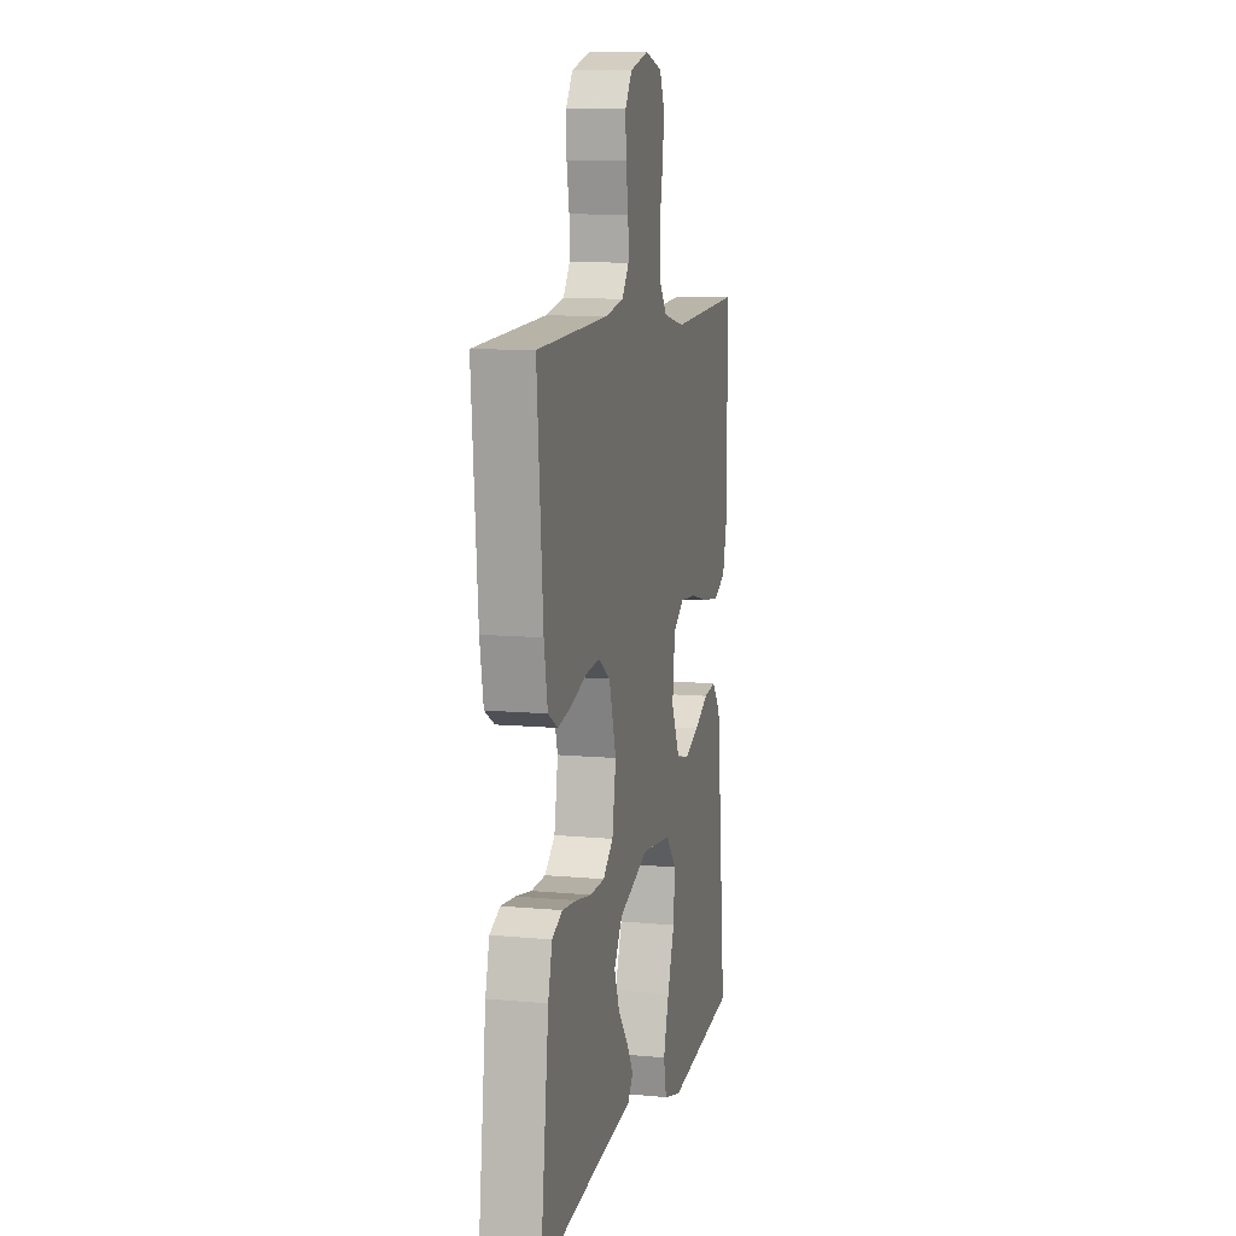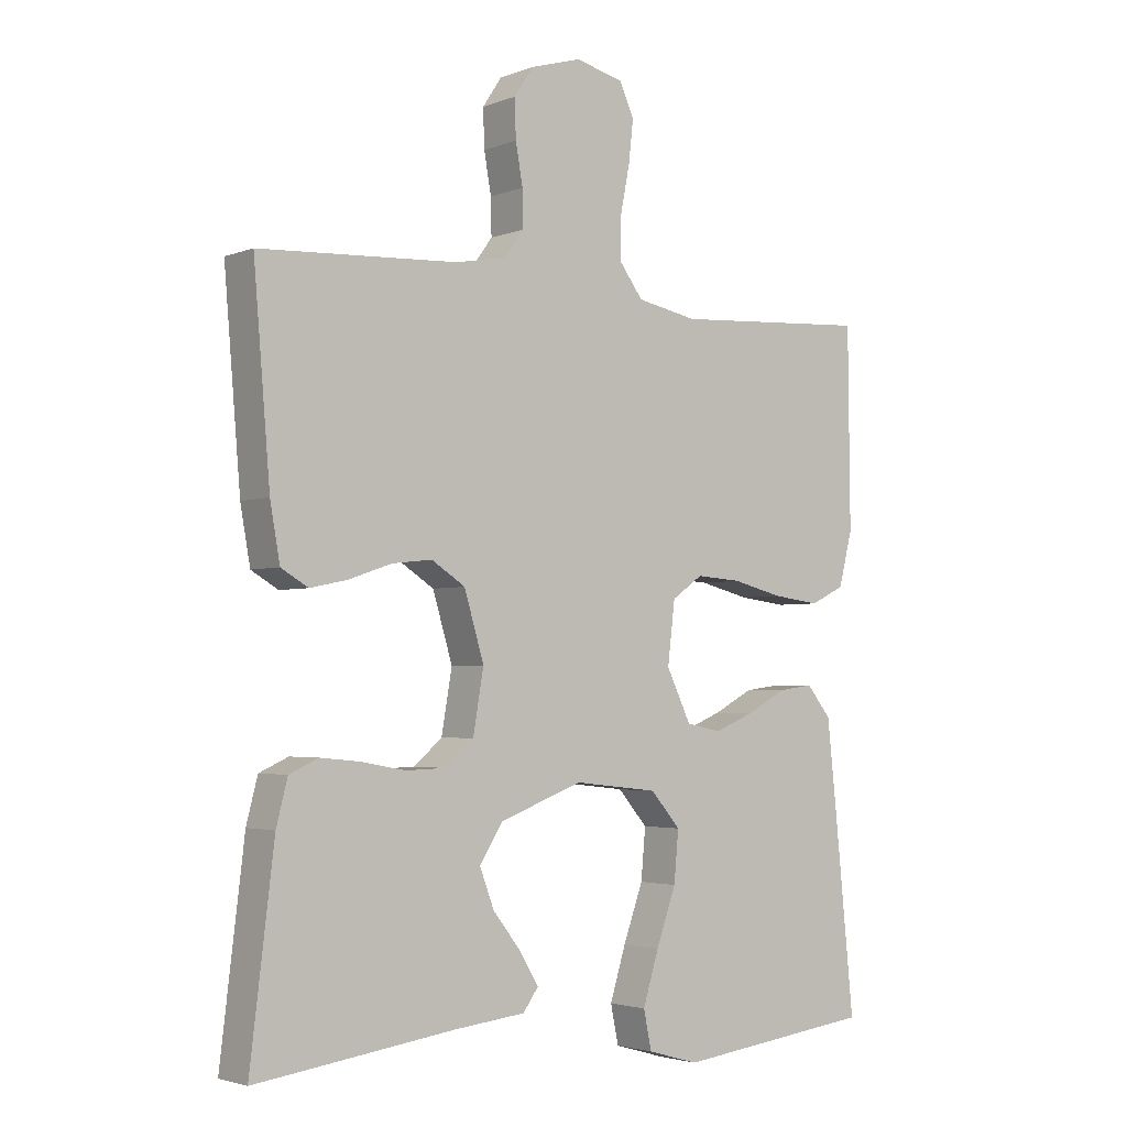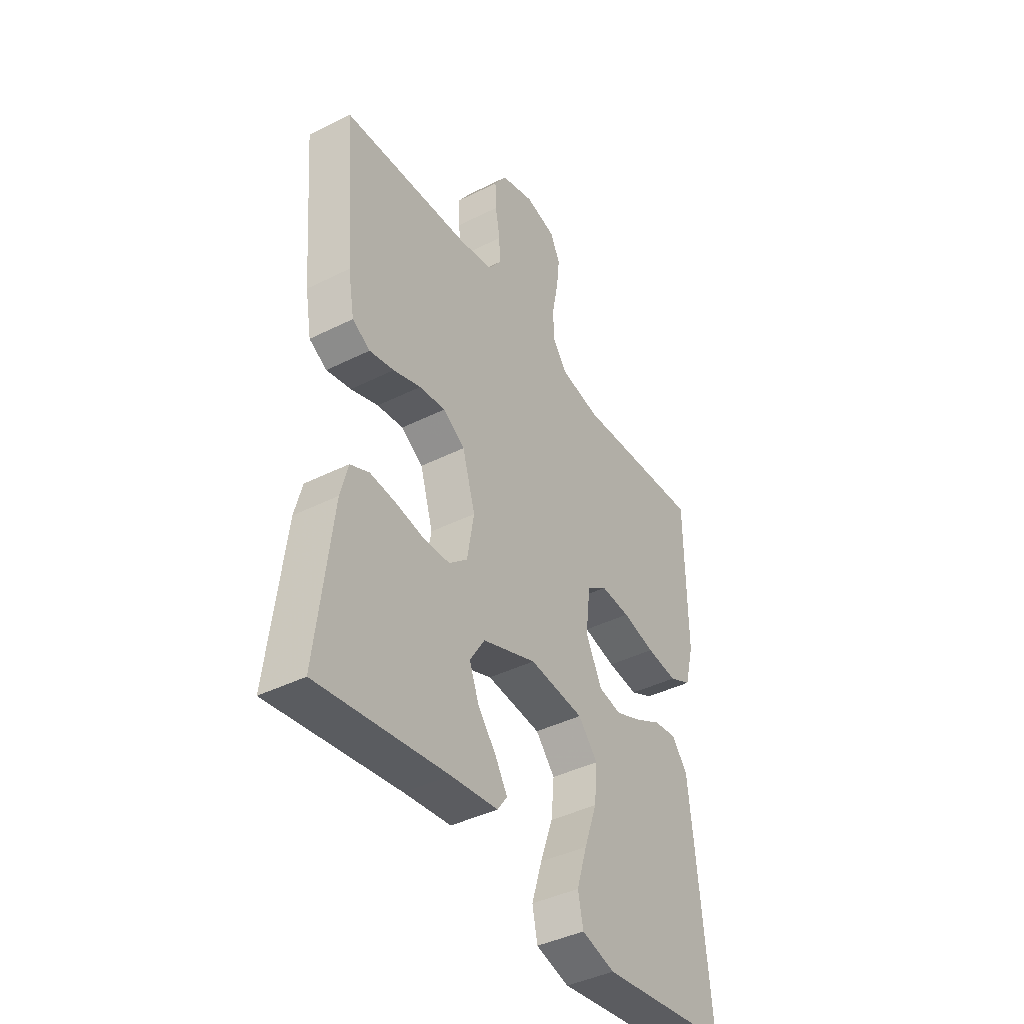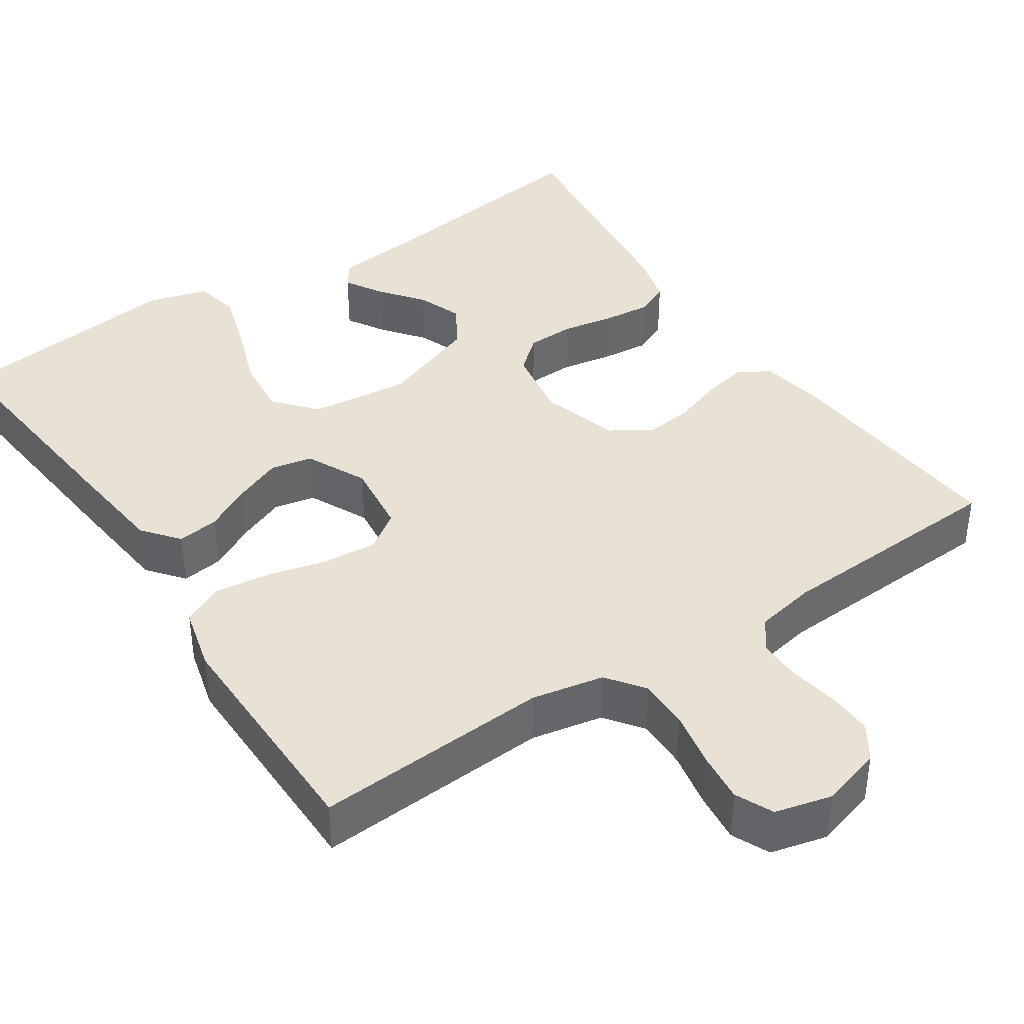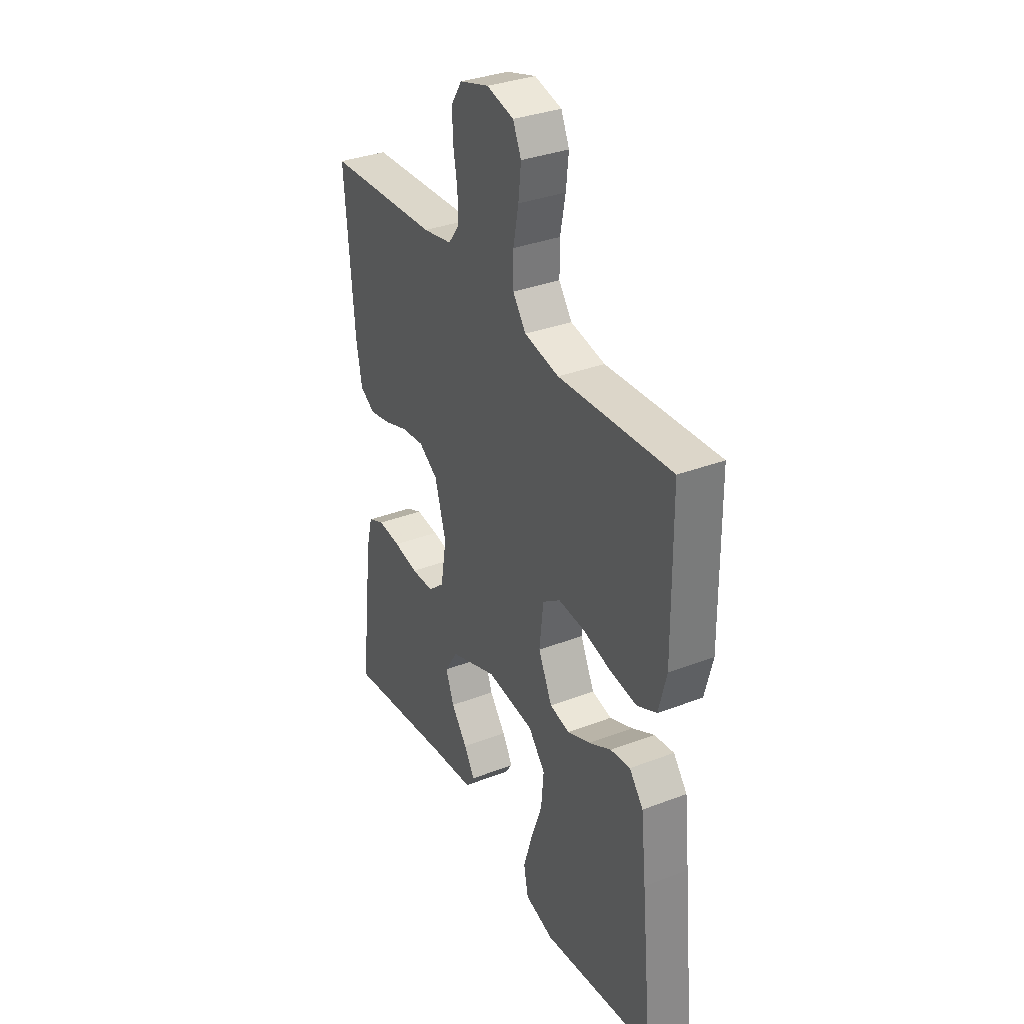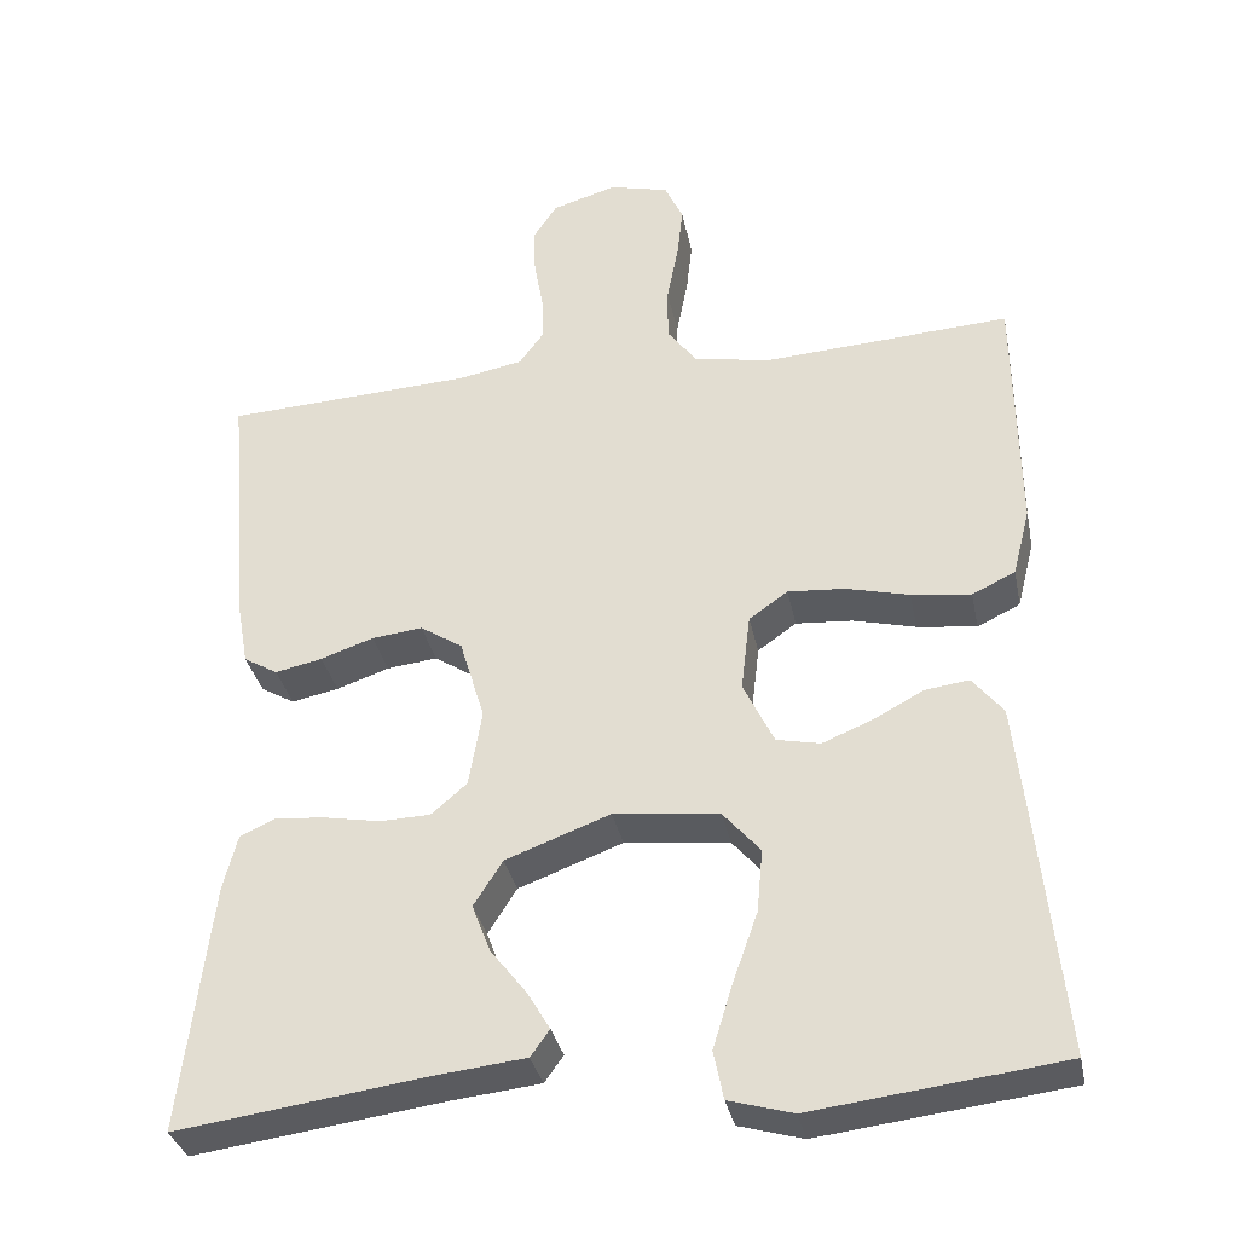
<metadata>
{"format":"obj","ext":"obj","renderer":"f3d","projection":"perspective","resolution":1024,"background":"white","views":[{"elev":10.0,"azim":103.5,"up":"+Z"},{"elev":-3.1,"azim":142.0,"up":"+Z"},{"elev":-41.2,"azim":121.4,"up":"+Z"},{"elev":40.0,"azim":-33.7,"up":"+Y"},{"elev":33.9,"azim":-117.4,"up":"+Z"},{"elev":-33.6,"azim":-168.6,"up":"+Z"}]}
</metadata>
<code>
v 0.5 0.07 -0.5
v 0.2 0.07 -0.459
v 0.091 0.07 -0.447
v 0.068 0.07 -0.415
v 0.096 0.07 -0.368
v 0.139 0.07 -0.313
v 0.161 0.07 -0.255
v 0.126 0.07 -0.2
v 0 0.07 -0.153
v -0.127 0.07 -0.167
v -0.172 0.07 -0.219
v -0.165 0.07 -0.295
v -0.135 0.07 -0.379
v -0.111 0.07 -0.457
v -0.123 0.07 -0.515
v -0.2 0.07 -0.537
v -0.5 0.07 -0.5
v -0.47 0.07 -0.2
v -0.456 0.07 -0.07
v -0.419 0.07 -0.024
v -0.366 0.07 -0.031
v -0.306 0.07 -0.063
v -0.245 0.07 -0.088
v -0.192 0.07 -0.077
v -0.155 0.07 0
v -0.166 0.07 0.093
v -0.213 0.07 0.126
v -0.282 0.07 0.121
v -0.358 0.07 0.102
v -0.43 0.07 0.093
v -0.482 0.07 0.118
v -0.503 0.07 0.2
v -0.5 0.07 0.5
v -0.2 0.07 0.481
v -0.108 0.07 0.499
v -0.073 0.07 0.546
v -0.073 0.07 0.611
v -0.087 0.07 0.682
v -0.094 0.07 0.746
v -0.072 0.07 0.794
v 0 0.07 0.812
v 0.078 0.07 0.789
v 0.107 0.07 0.745
v 0.105 0.07 0.687
v 0.094 0.07 0.626
v 0.093 0.07 0.571
v 0.122 0.07 0.531
v 0.2 0.07 0.516
v 0.5 0.07 0.5
v 0.475 0.07 0.2
v 0.46 0.07 0.116
v 0.419 0.07 0.092
v 0.362 0.07 0.104
v 0.298 0.07 0.126
v 0.237 0.07 0.133
v 0.186 0.07 0.1
v 0.156 0.07 0
v 0.172 0.07 -0.093
v 0.215 0.07 -0.13
v 0.276 0.07 -0.132
v 0.342 0.07 -0.12
v 0.403 0.07 -0.114
v 0.447 0.07 -0.134
v 0.464 0.07 -0.2
v 0.5 0 -0.5
v 0.2 0 -0.459
v 0.091 0 -0.447
v 0.068 0 -0.415
v 0.096 0 -0.368
v 0.139 0 -0.313
v 0.161 0 -0.255
v 0.126 0 -0.2
v 0 0 -0.153
v -0.127 0 -0.167
v -0.172 0 -0.219
v -0.165 0 -0.295
v -0.135 0 -0.379
v -0.111 0 -0.457
v -0.123 0 -0.515
v -0.2 0 -0.537
v -0.5 0 -0.5
v -0.47 0 -0.2
v -0.456 0 -0.07
v -0.419 0 -0.024
v -0.366 0 -0.031
v -0.306 0 -0.063
v -0.245 0 -0.088
v -0.192 0 -0.077
v -0.155 0 0
v -0.166 0 0.093
v -0.213 0 0.126
v -0.282 0 0.121
v -0.358 0 0.102
v -0.43 0 0.093
v -0.482 0 0.118
v -0.503 0 0.2
v -0.5 0 0.5
v -0.2 0 0.481
v -0.108 0 0.499
v -0.073 0 0.546
v -0.073 0 0.611
v -0.087 0 0.682
v -0.094 0 0.746
v -0.072 0 0.794
v 0 0 0.812
v 0.078 0 0.789
v 0.107 0 0.745
v 0.105 0 0.687
v 0.094 0 0.626
v 0.093 0 0.571
v 0.122 0 0.531
v 0.2 0 0.516
v 0.5 0 0.5
v 0.475 0 0.2
v 0.46 0 0.116
v 0.419 0 0.092
v 0.362 0 0.104
v 0.298 0 0.126
v 0.237 0 0.133
v 0.186 0 0.1
v 0.156 0 0
v 0.172 0 -0.093
v 0.215 0 -0.13
v 0.276 0 -0.132
v 0.342 0 -0.12
v 0.403 0 -0.114
v 0.447 0 -0.134
v 0.464 0 -0.2
f 63 64 1 2
f 60 61 62 63
f 60 63 2 3
f 59 60 3
f 51 52 53 54
f 51 54 55
f 48 49 50 51
f 47 48 51 55
f 46 47 55 56
f 42 43 44 45
f 42 45 46
f 41 42 46
f 37 38 39 40
f 36 37 40 41
f 31 32 33 34
f 31 34 35
f 28 29 30 31
f 27 28 31 35
f 26 27 35 36
f 19 20 21 22
f 19 22 23
f 18 19 23
f 17 18 23 24
f 12 13 14 15
f 12 15 16 17
f 3 4 5 6
f 3 6 7
f 59 3 7
f 58 59 7 8
f 57 58 8 9
f 56 57 9 10
f 46 56 10
f 41 46 10 11
f 25 26 36 41
f 25 41 11
f 24 25 11
f 11 12 17 24
f 66 65 128 127
f 127 126 125 124
f 67 66 127 124
f 67 124 123
f 118 117 116 115
f 119 118 115
f 115 114 113 112
f 119 115 112 111
f 120 119 111 110
f 109 108 107 106
f 110 109 106
f 110 106 105
f 104 103 102 101
f 105 104 101 100
f 98 97 96 95
f 99 98 95
f 95 94 93 92
f 99 95 92 91
f 100 99 91 90
f 86 85 84 83
f 87 86 83
f 87 83 82
f 88 87 82 81
f 79 78 77 76
f 81 80 79 76
f 70 69 68 67
f 71 70 67
f 71 67 123
f 72 71 123 122
f 73 72 122 121
f 74 73 121 120
f 74 120 110
f 75 74 110 105
f 105 100 90 89
f 75 105 89
f 75 89 88
f 88 81 76 75
f 1 65 66 2
f 2 66 67 3
f 3 67 68 4
f 4 68 69 5
f 5 69 70 6
f 6 70 71 7
f 7 71 72 8
f 8 72 73 9
f 9 73 74 10
f 10 74 75 11
f 11 75 76 12
f 12 76 77 13
f 13 77 78 14
f 14 78 79 15
f 15 79 80 16
f 16 80 81 17
f 17 81 82 18
f 18 82 83 19
f 19 83 84 20
f 20 84 85 21
f 21 85 86 22
f 22 86 87 23
f 23 87 88 24
f 24 88 89 25
f 25 89 90 26
f 26 90 91 27
f 27 91 92 28
f 28 92 93 29
f 29 93 94 30
f 30 94 95 31
f 31 95 96 32
f 32 96 97 33
f 33 97 98 34
f 34 98 99 35
f 35 99 100 36
f 36 100 101 37
f 37 101 102 38
f 38 102 103 39
f 39 103 104 40
f 40 104 105 41
f 41 105 106 42
f 42 106 107 43
f 43 107 108 44
f 44 108 109 45
f 45 109 110 46
f 46 110 111 47
f 47 111 112 48
f 48 112 113 49
f 49 113 114 50
f 50 114 115 51
f 51 115 116 52
f 52 116 117 53
f 53 117 118 54
f 54 118 119 55
f 55 119 120 56
f 56 120 121 57
f 57 121 122 58
f 58 122 123 59
f 59 123 124 60
f 60 124 125 61
f 61 125 126 62
f 62 126 127 63
f 63 127 128 64
f 64 128 65 1

</code>
